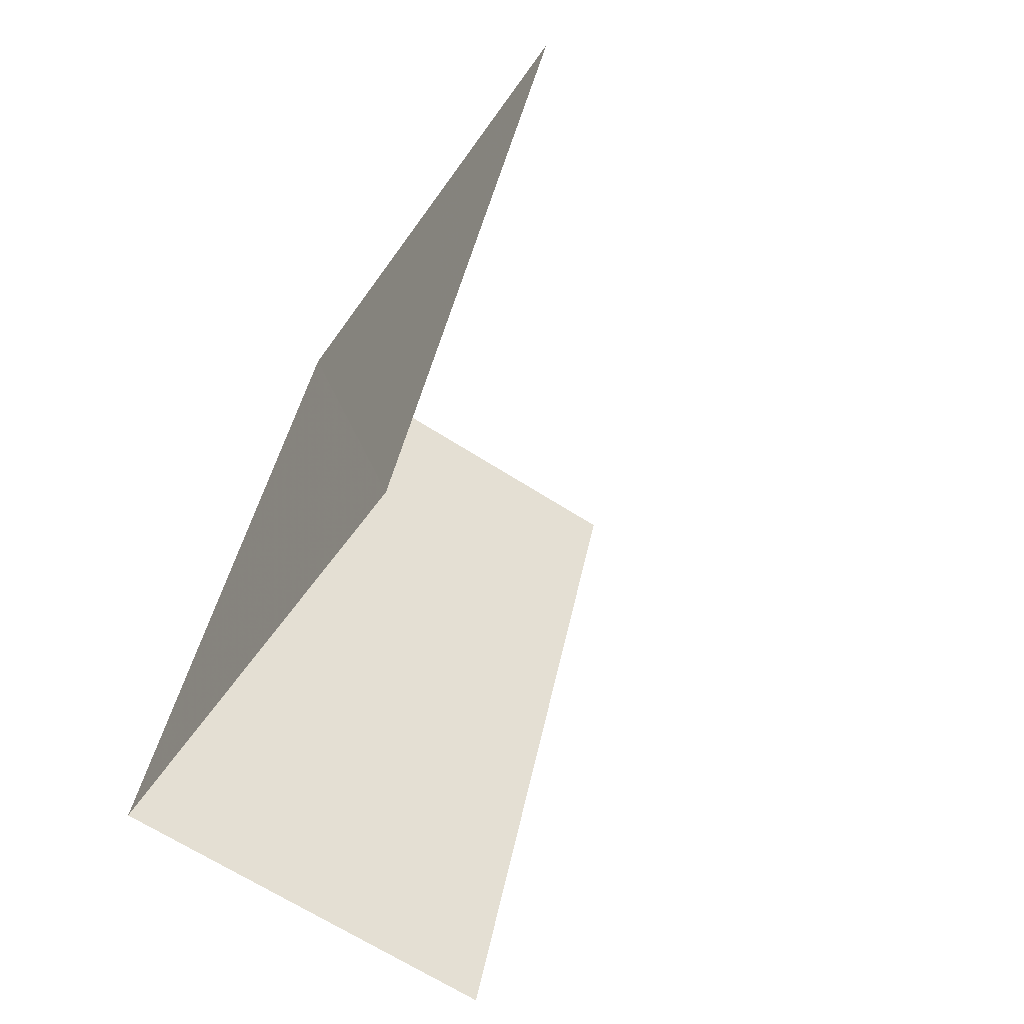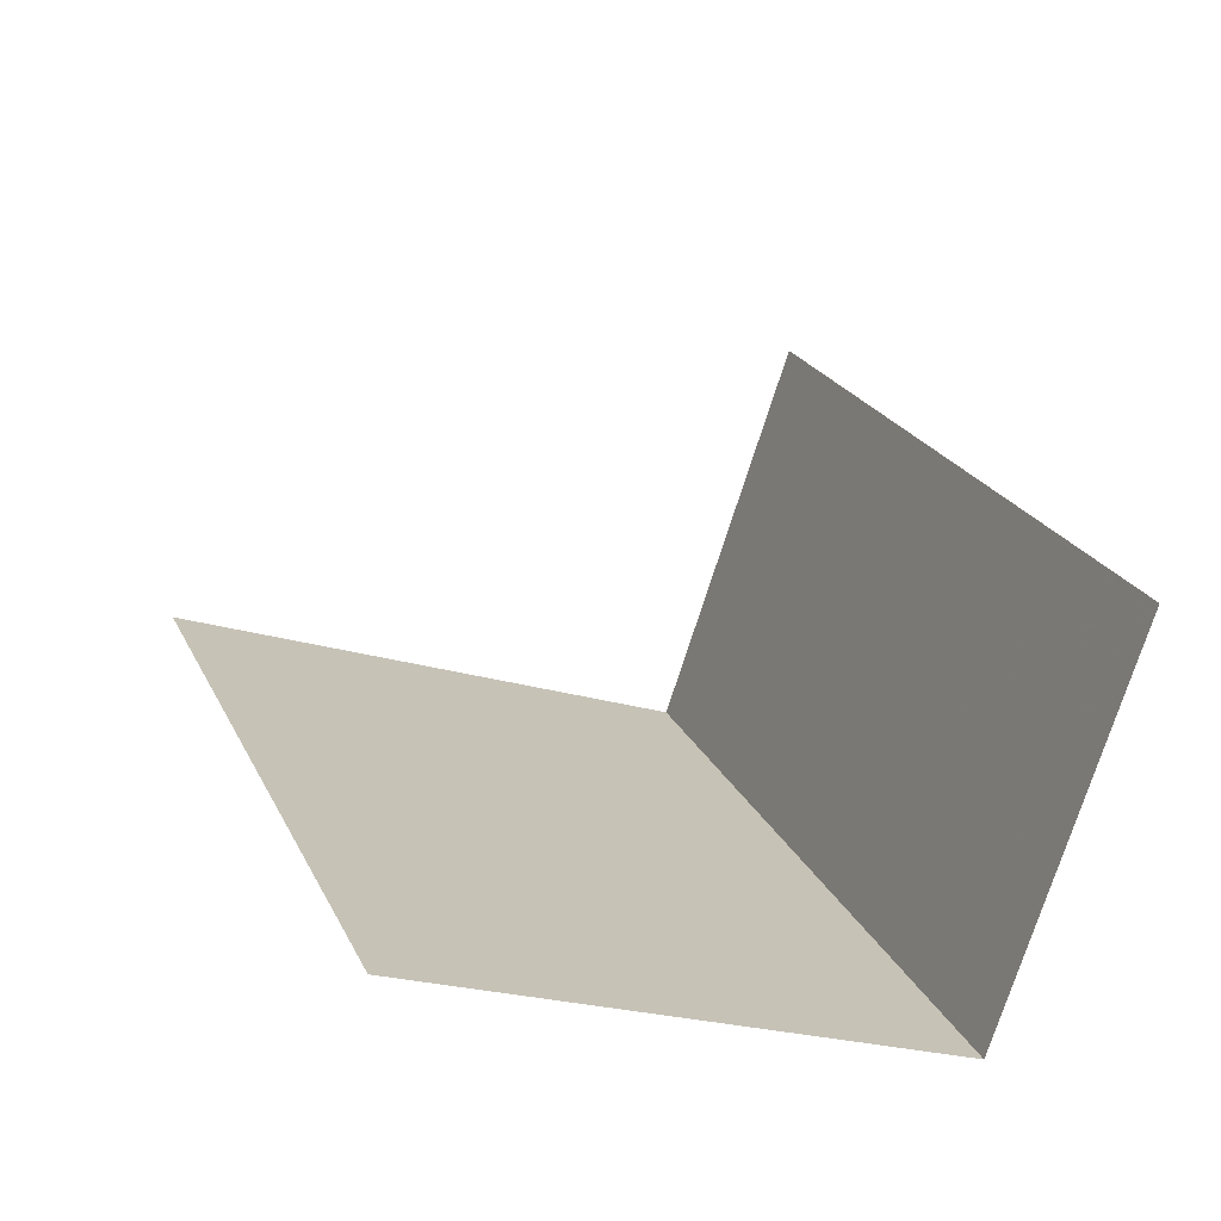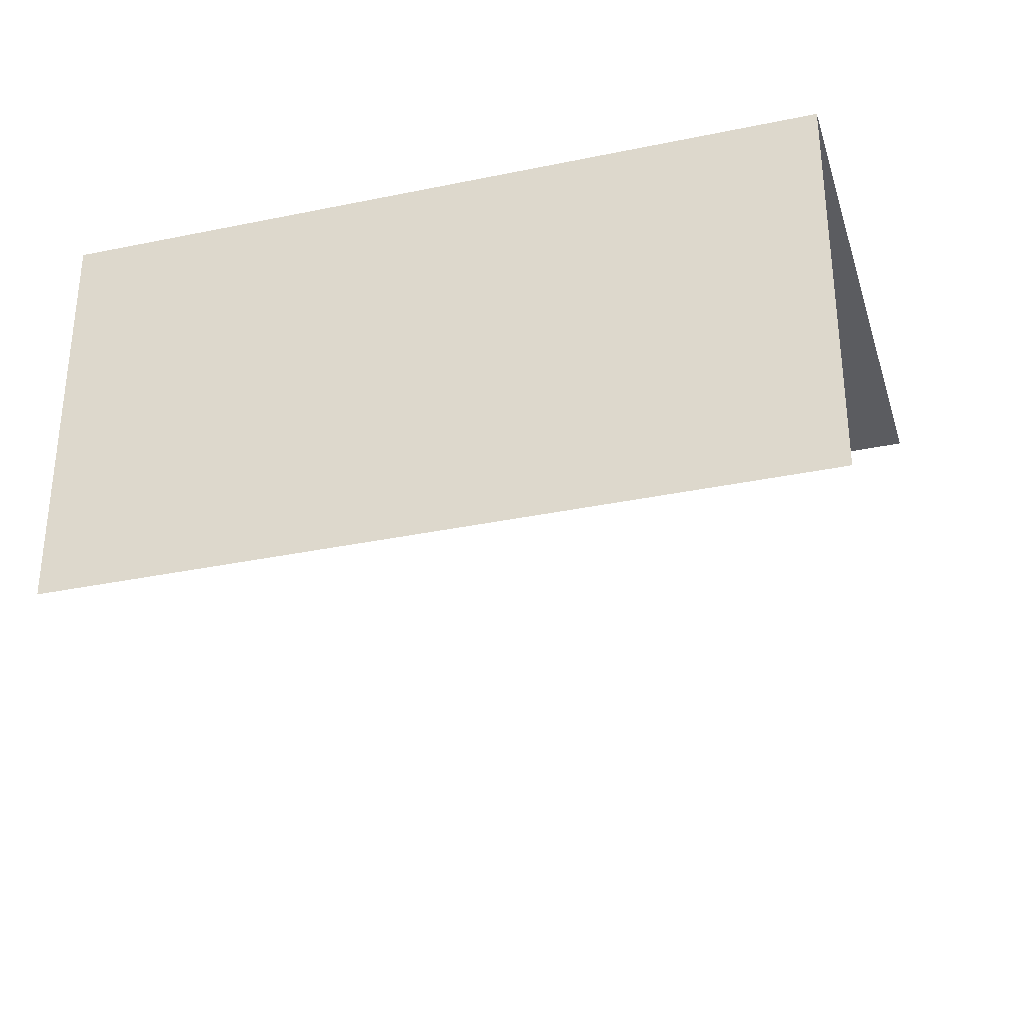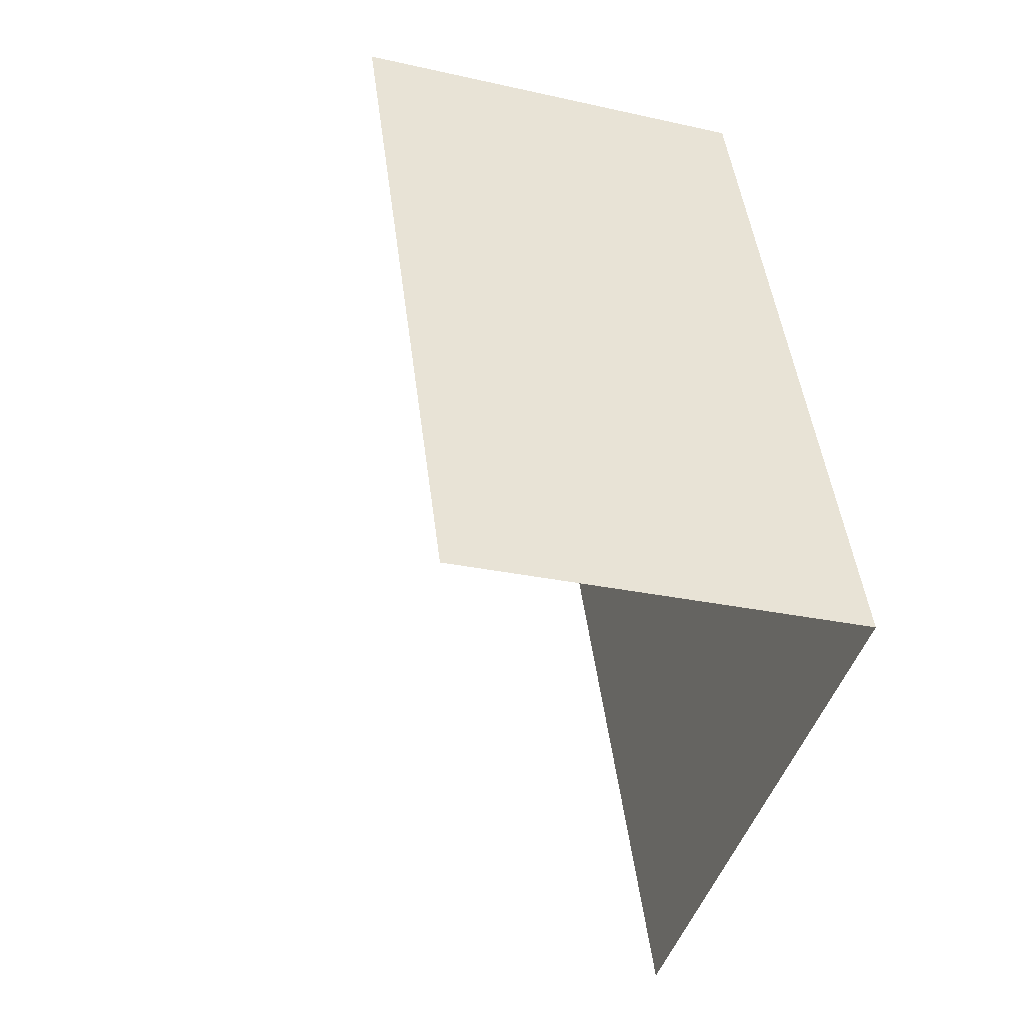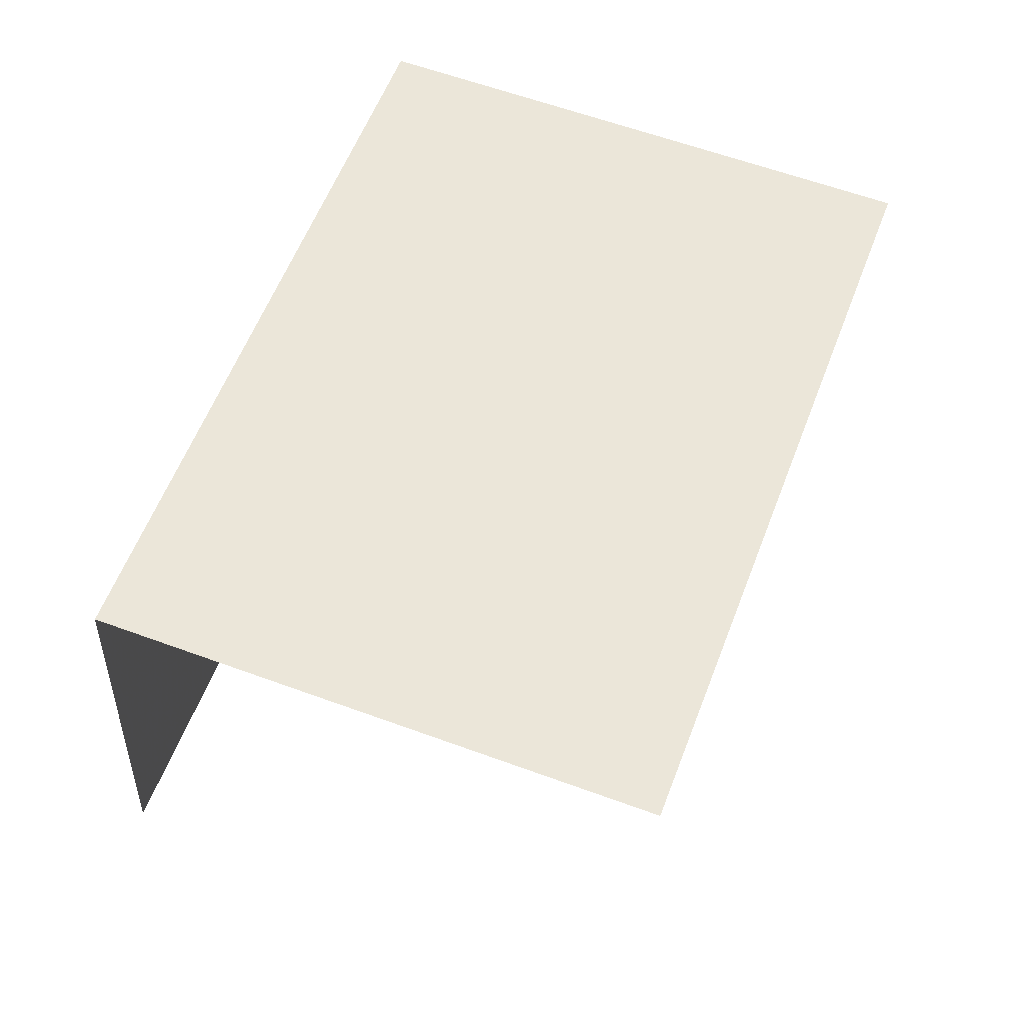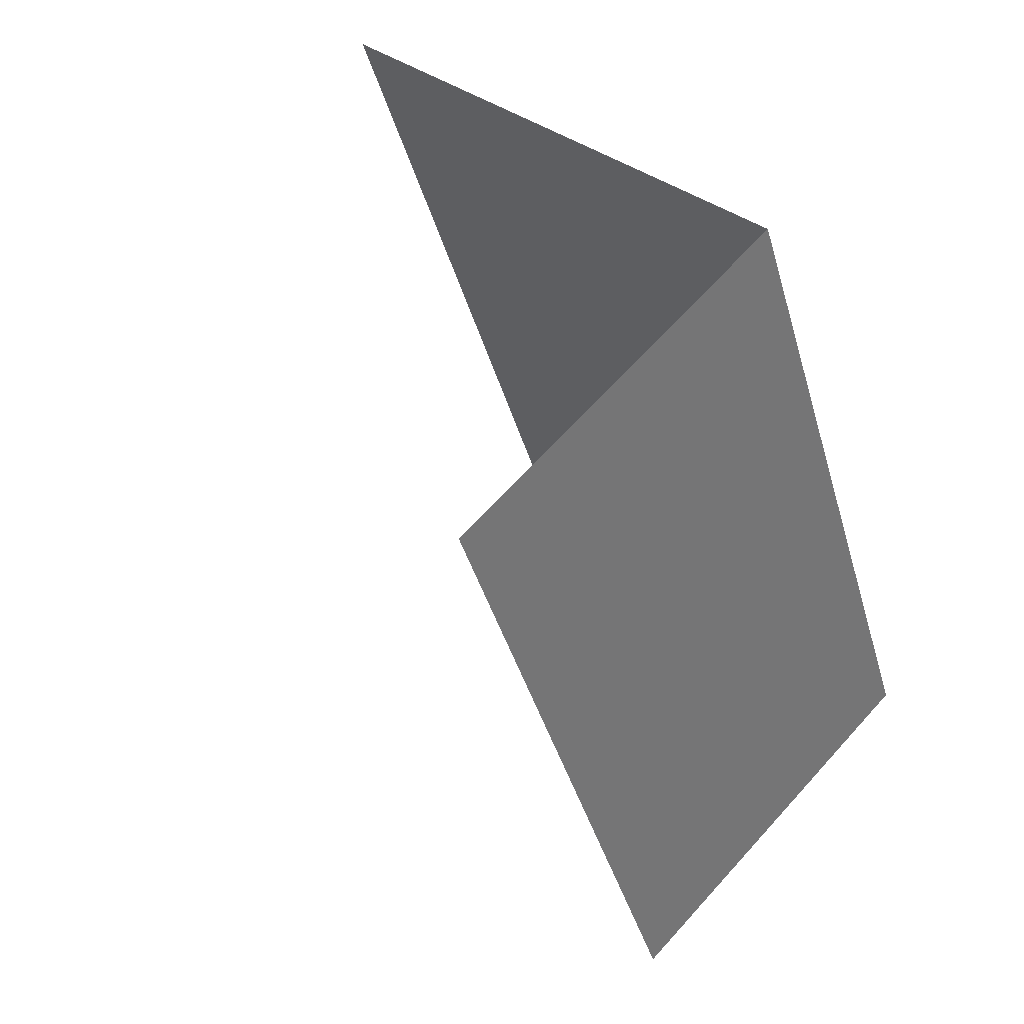
<metadata>
{"format":"obj","ext":"obj","renderer":"f3d","projection":"perspective","resolution":1024,"background":"white","views":[{"elev":-66.2,"azim":57.4,"up":"+Y"},{"elev":-74.8,"azim":162.2,"up":"+Y"},{"elev":-34.7,"azim":-94.7,"up":"+Z"},{"elev":-25.7,"azim":-110.0,"up":"+Y"},{"elev":-32.9,"azim":-1.5,"up":"+Y"},{"elev":64.5,"azim":-138.1,"up":"+Y"}]}
</metadata>
<code>
v -2.245e+05 -1.28e+05 14.56
v -2.245e+05 -1.28e+05 14.56
v -2.245e+05 -1.28e+05 14.56
v -2.245e+05 -1.28e+05 14.56
v -2.245e+05 -1.28e+05 17.63
v -2.245e+05 -1.28e+05 17.63
v -2.245e+05 -1.28e+05 17.63
v -2.245e+05 -1.28e+05 17.63
f 1 2 3
f 4 1 3
f 8 3 2
f 8 7 3
f 8 2 1
f 5 8 1
f 6 4 3
f 7 6 3
f 5 6 7
f 8 5 7
f 5 1 4
f 6 5 4

</code>
